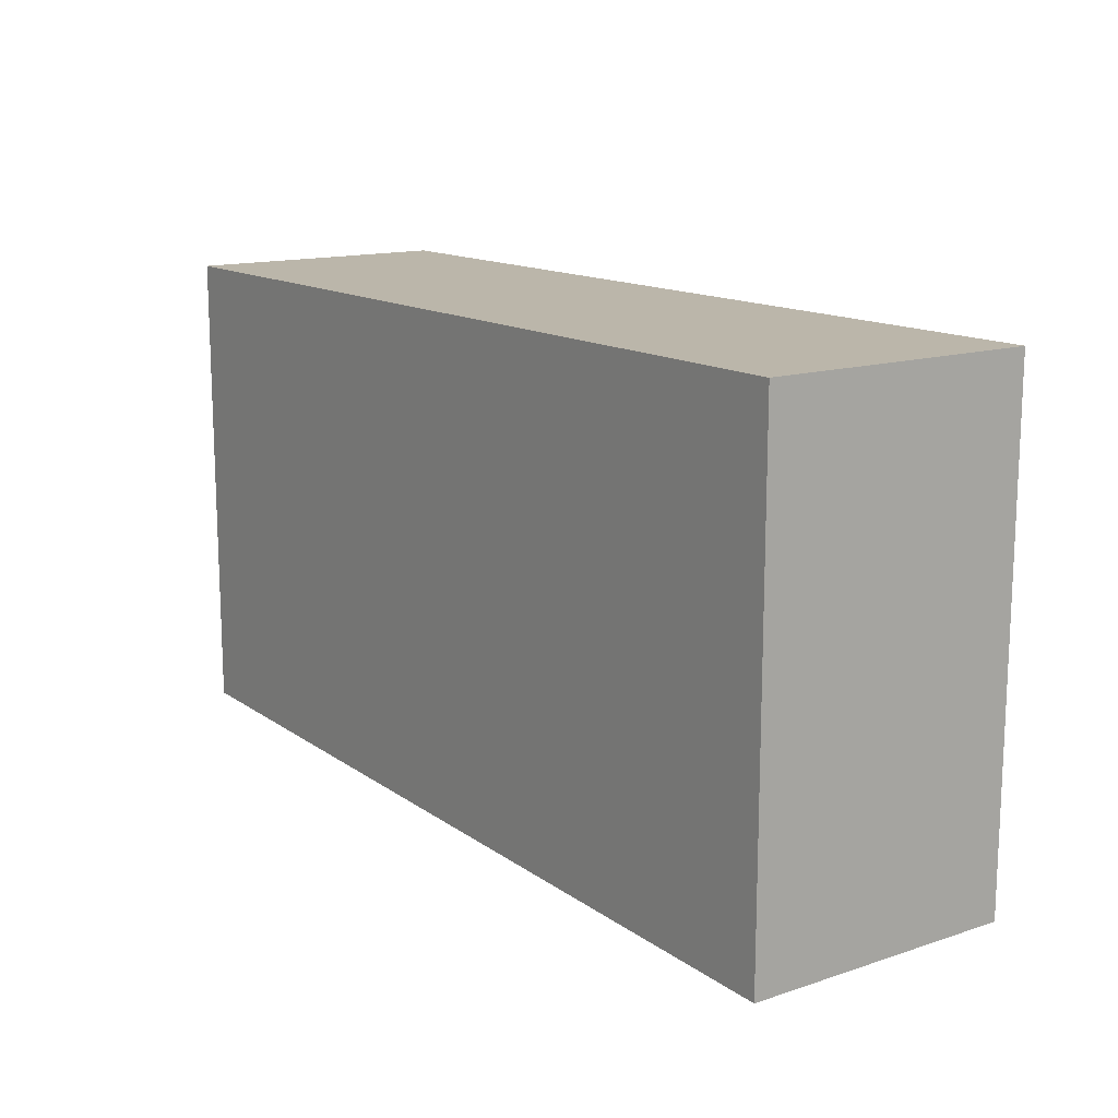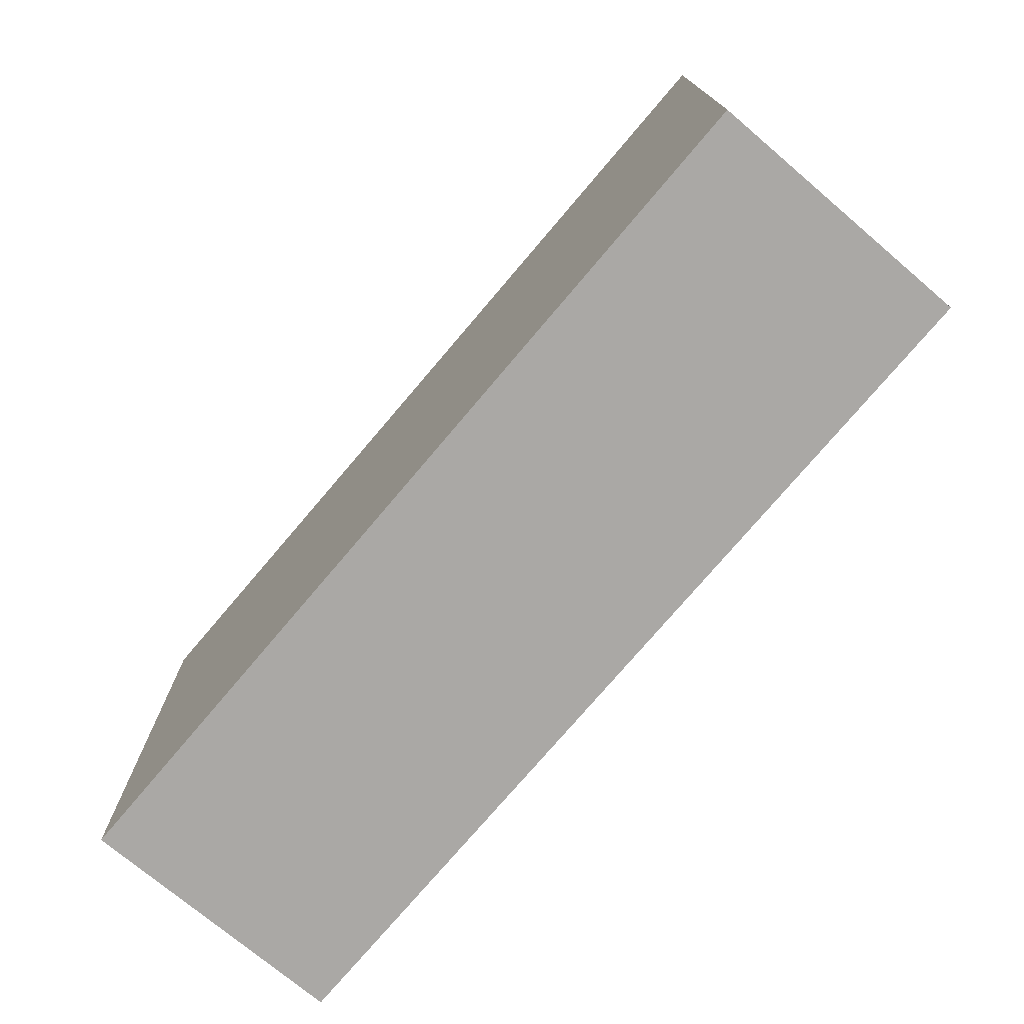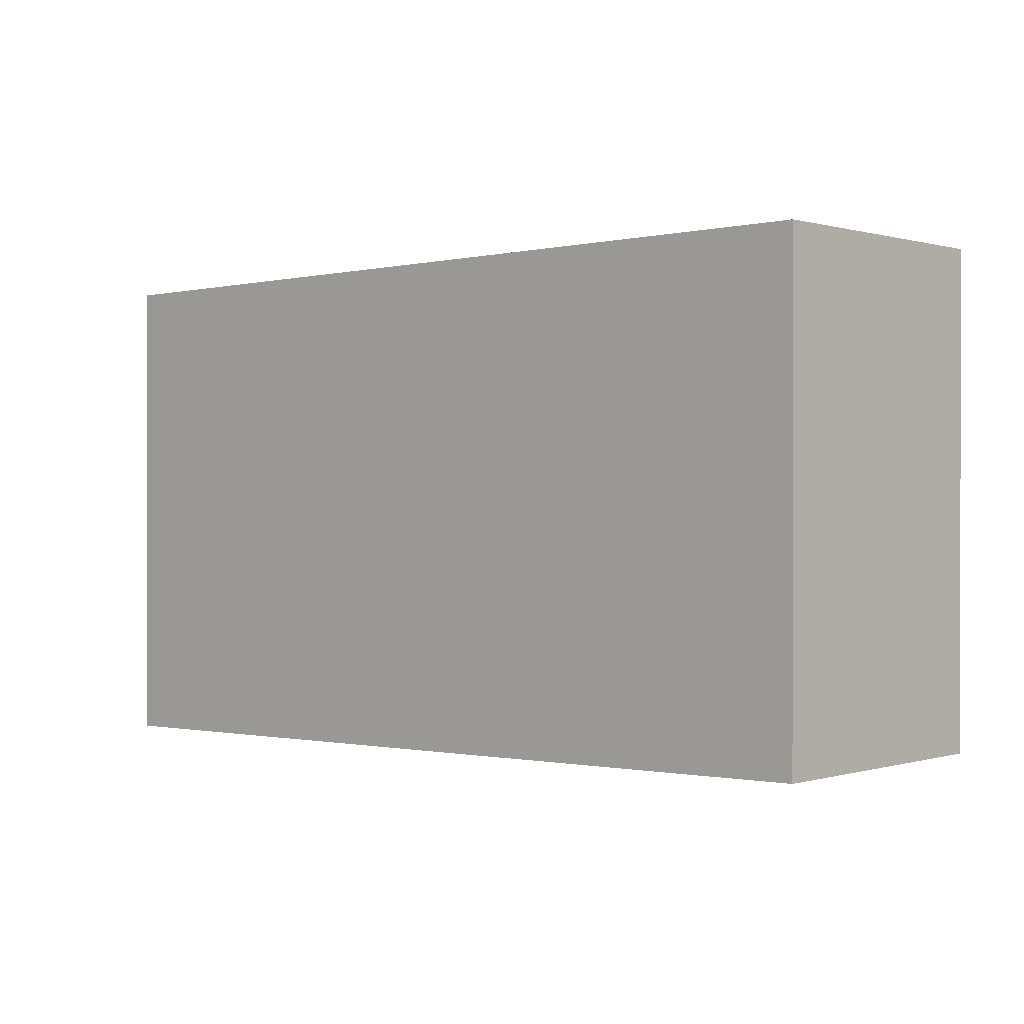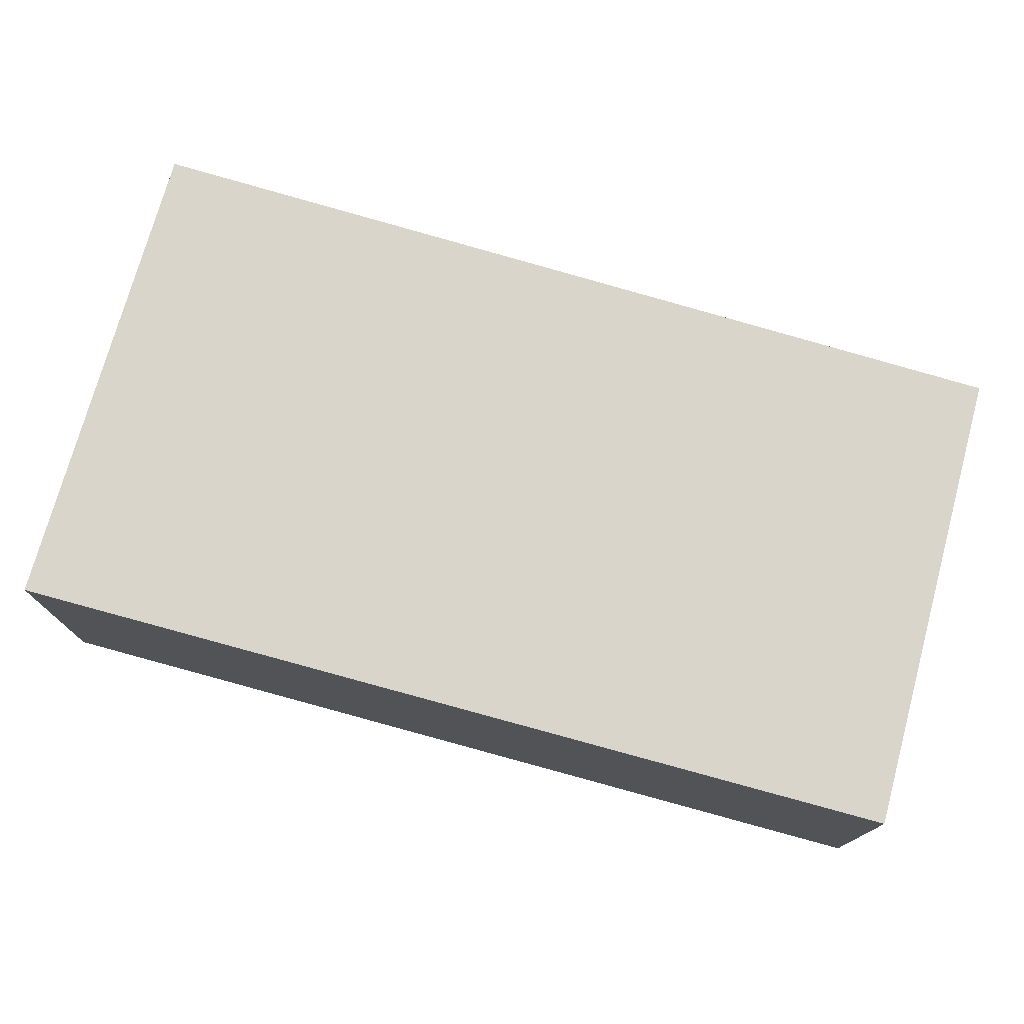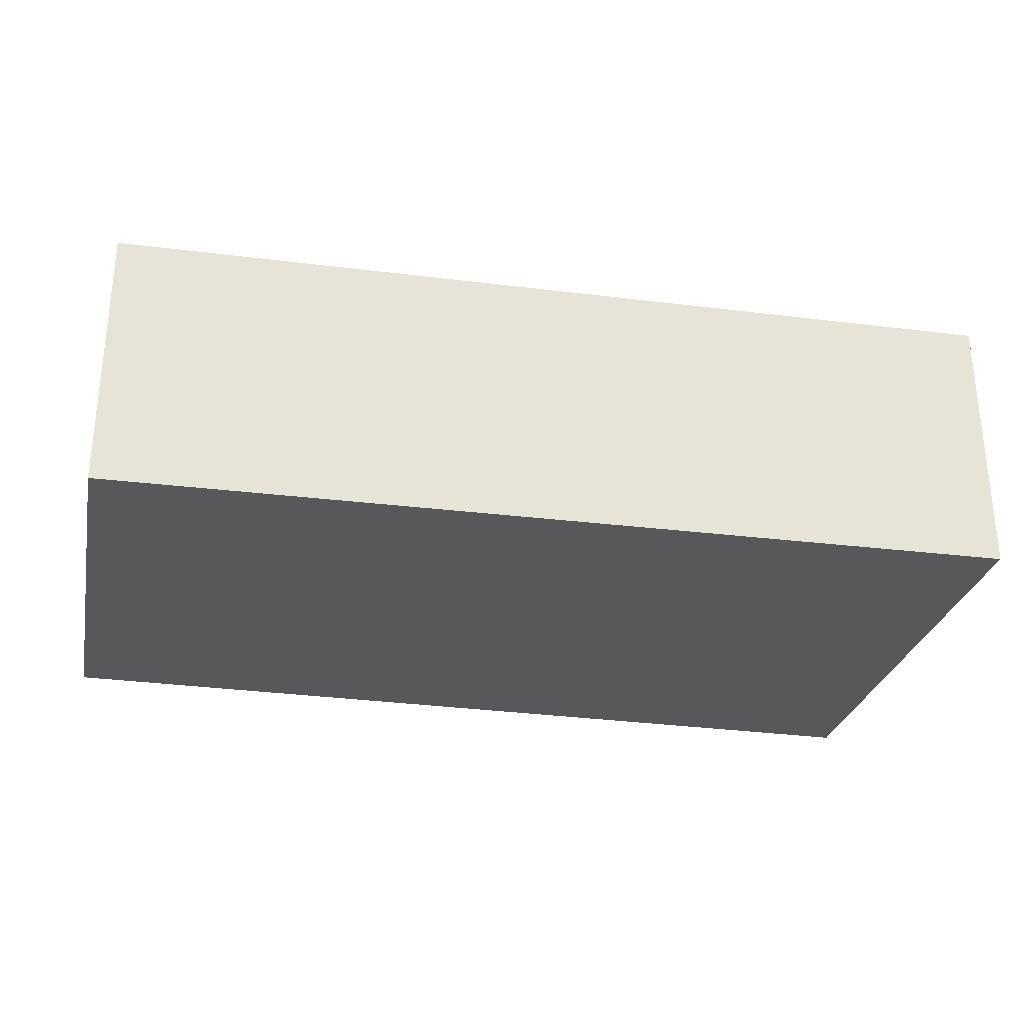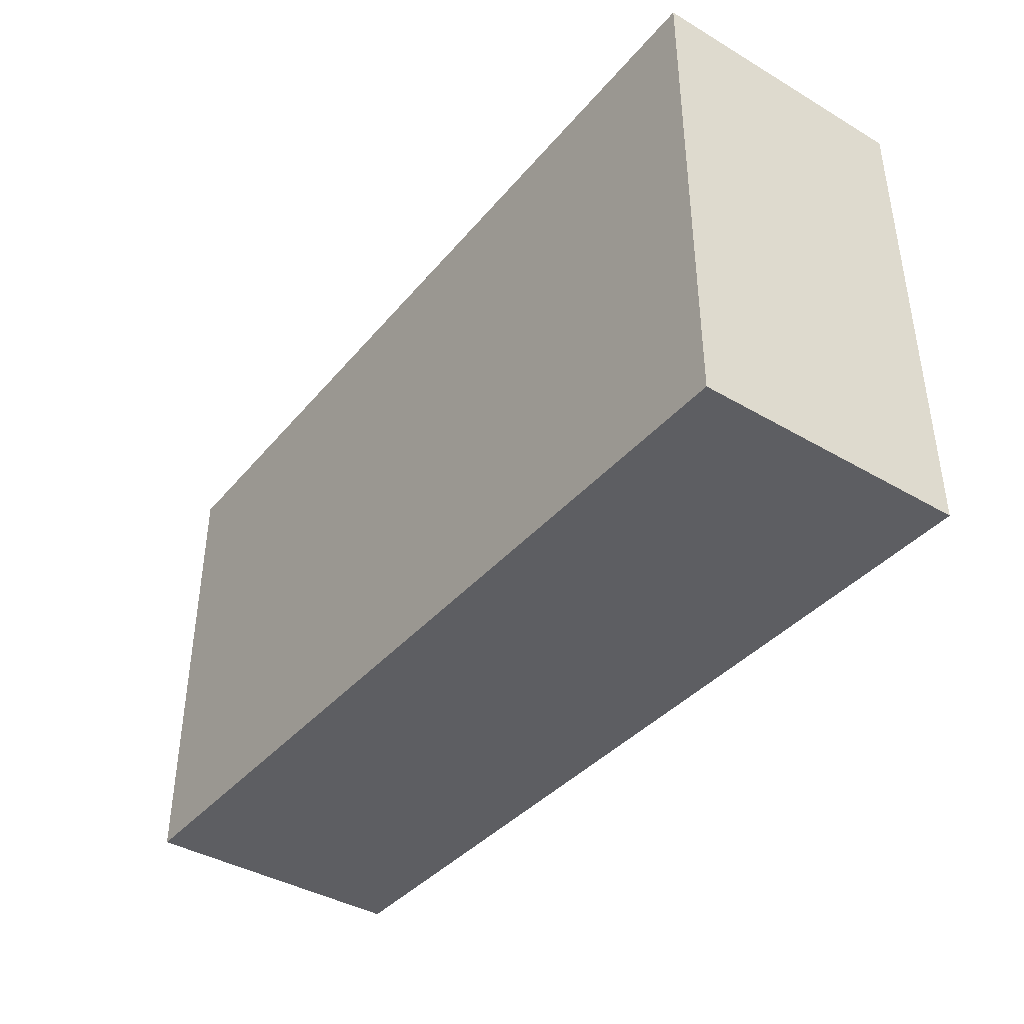
<metadata>
{"format":"obj","ext":"obj","renderer":"f3d","projection":"perspective","resolution":1024,"background":"white","views":[{"elev":14.1,"azim":-125.7,"up":"+Z"},{"elev":-73.9,"azim":49.7,"up":"+Z"},{"elev":0.4,"azim":43.3,"up":"+Z"},{"elev":74.6,"azim":15.3,"up":"+Y"},{"elev":-28.6,"azim":168.0,"up":"+Y"},{"elev":-40.4,"azim":-125.8,"up":"+Z"}]}
</metadata>
<code>
v -10 0 0.5
v 0 0 0.5
v 0 3 0.5
v -10 3 0.5
v -10 0 -5
v -10 0 0.5
v -10 3 0.5
v -10 3 -5
v 0 0 -4.75
v -10 0 -5
v -10 3 -5
v 0 3 -4.75
v 0 0 0.5
v 0 0 -4.75
v 0 3 -4.75
v 0 3 0.5
v 0 3 0.5
v 0 3 -4.75
v -10 3 -5
v -10 3 0.5
v 0 0 -4.75
v 0 0 0.5
v -10 0 0.5
v -10 0 -5
g e8ad276e-e2bb-11ea-8ede-54bf646e7e1f
f 1 2 4
f 4 2 3
g e8ad7590-e2bb-11ea-85cb-54bf646e7e1f
f 5 6 8
f 8 6 7
g e8adc39e-e2bb-11ea-b09b-54bf646e7e1f
f 9 10 12
f 12 10 11
g e8ae38dc-e2bb-11ea-8d63-54bf646e7e1f
f 13 14 16
f 16 14 15
g e8ae86f0-e2bb-11ea-abb7-54bf646e7e1f
f 17 18 20
f 20 18 19
g e8aed4f4-e2bb-11ea-a24c-54bf646e7e1f
f 22 23 21
f 21 23 24

</code>
